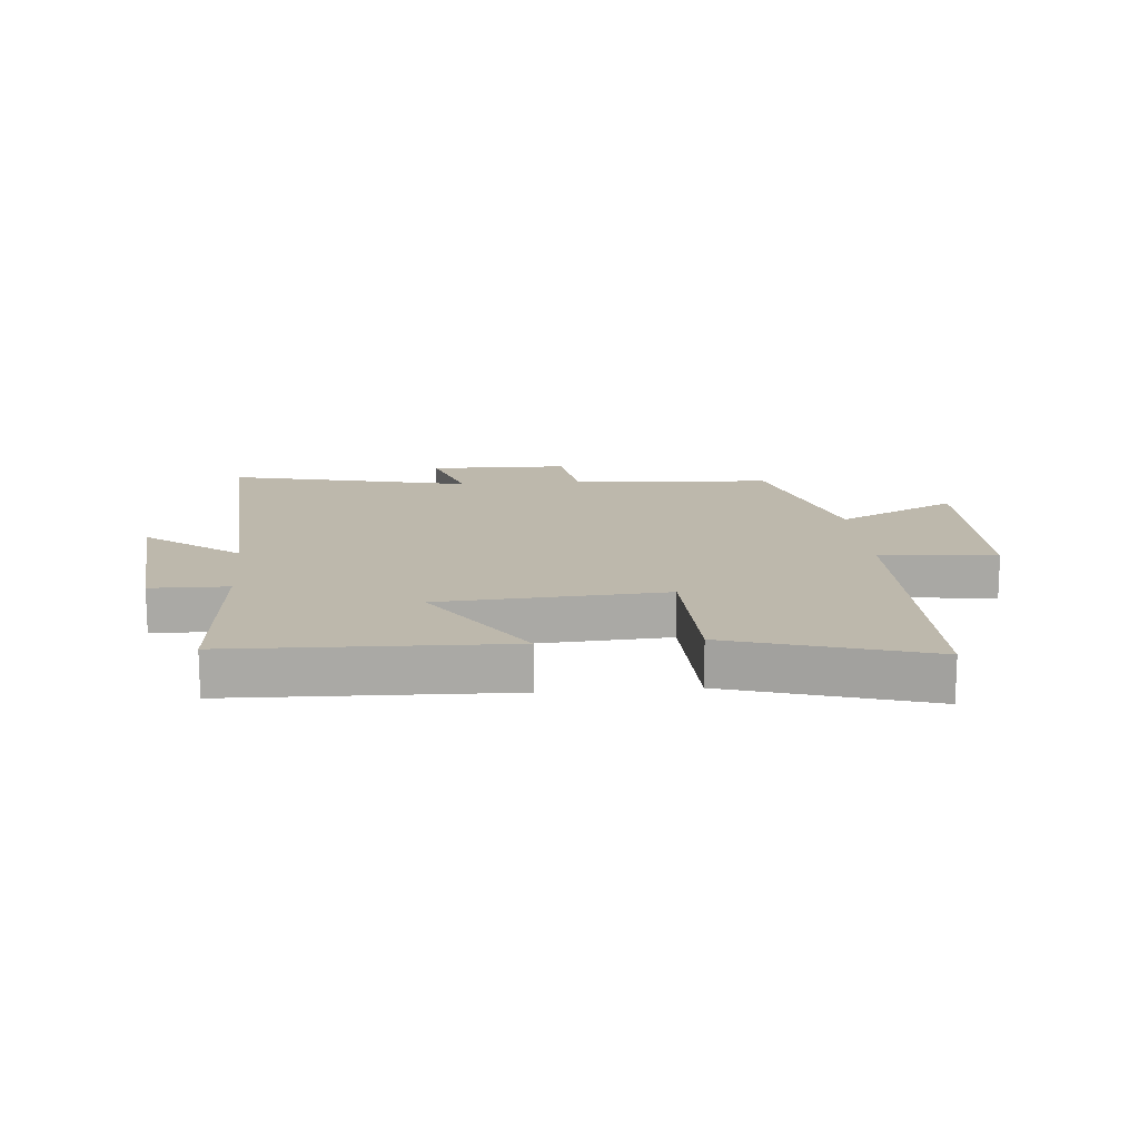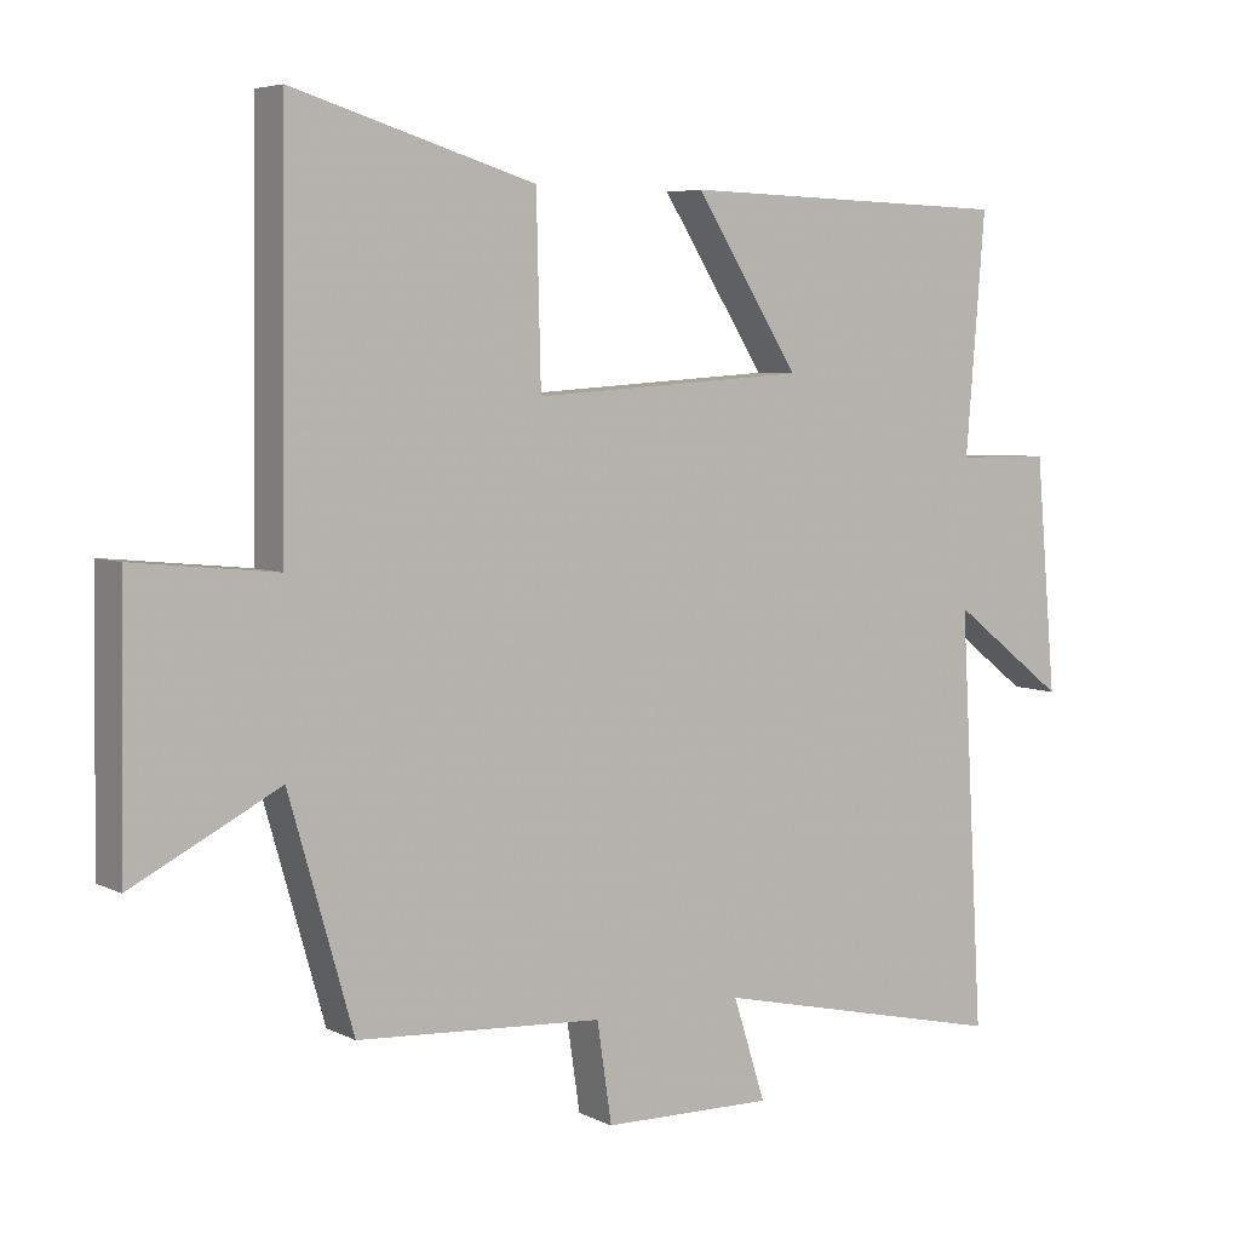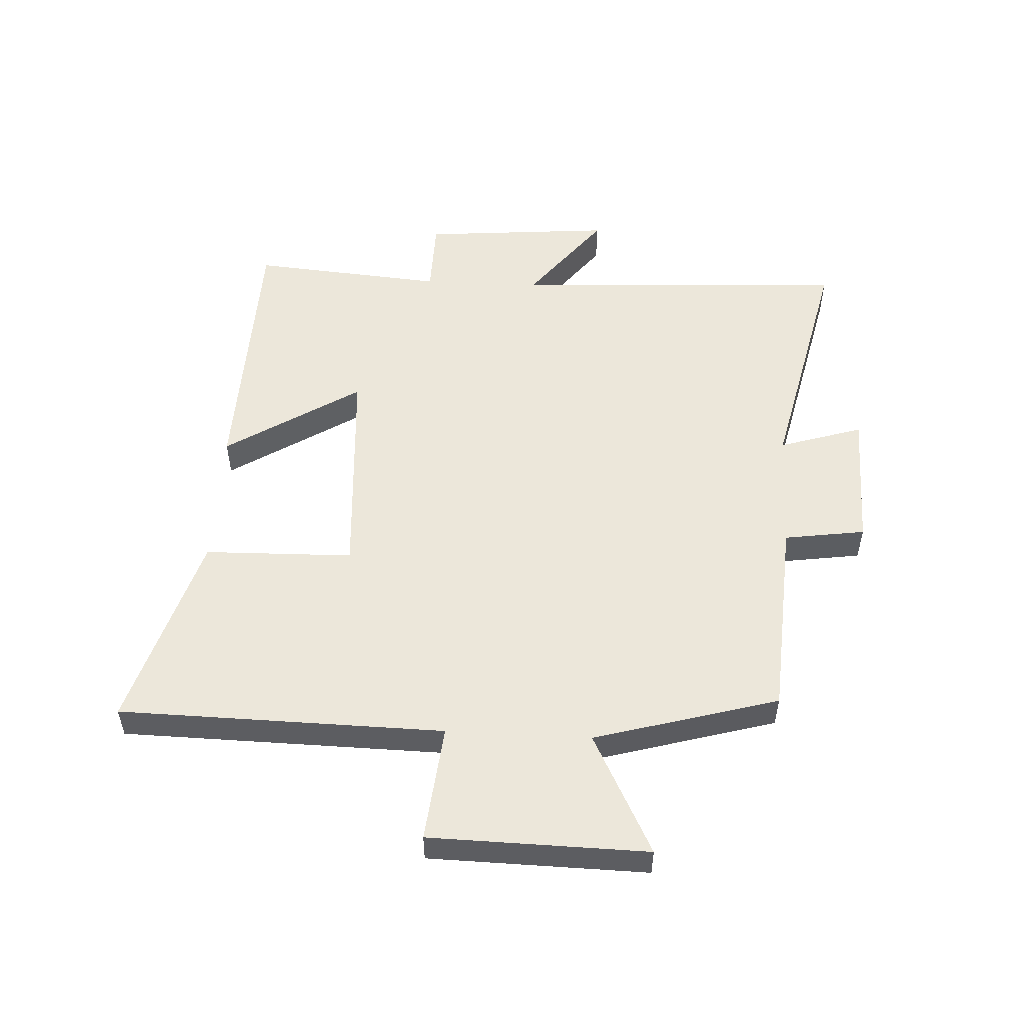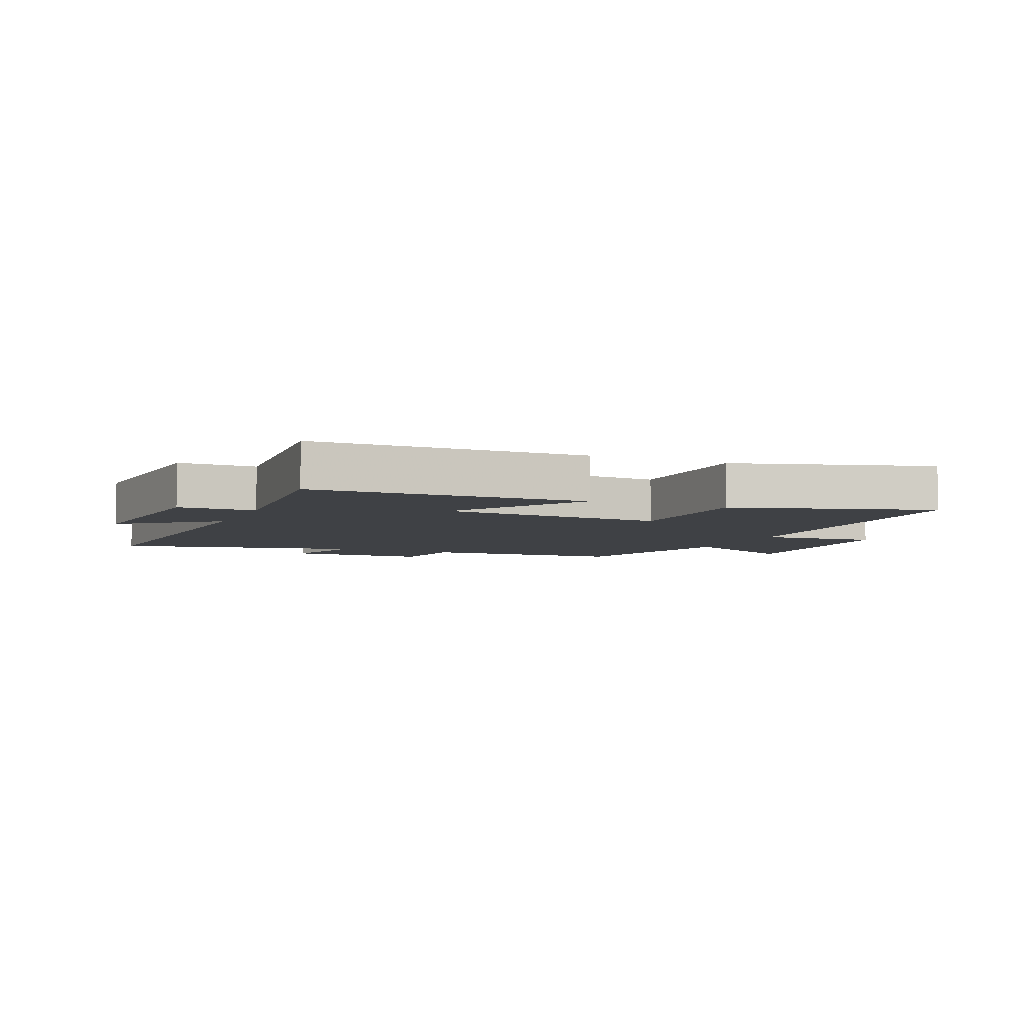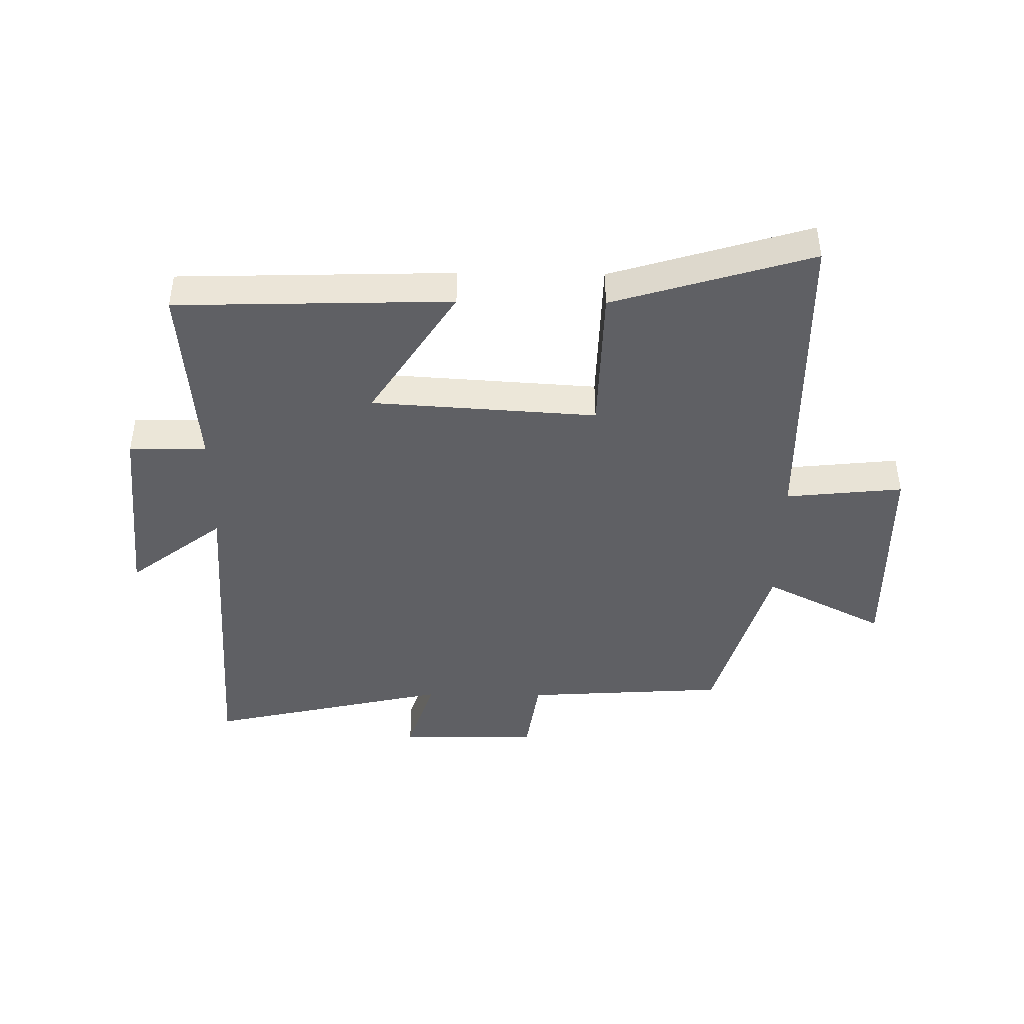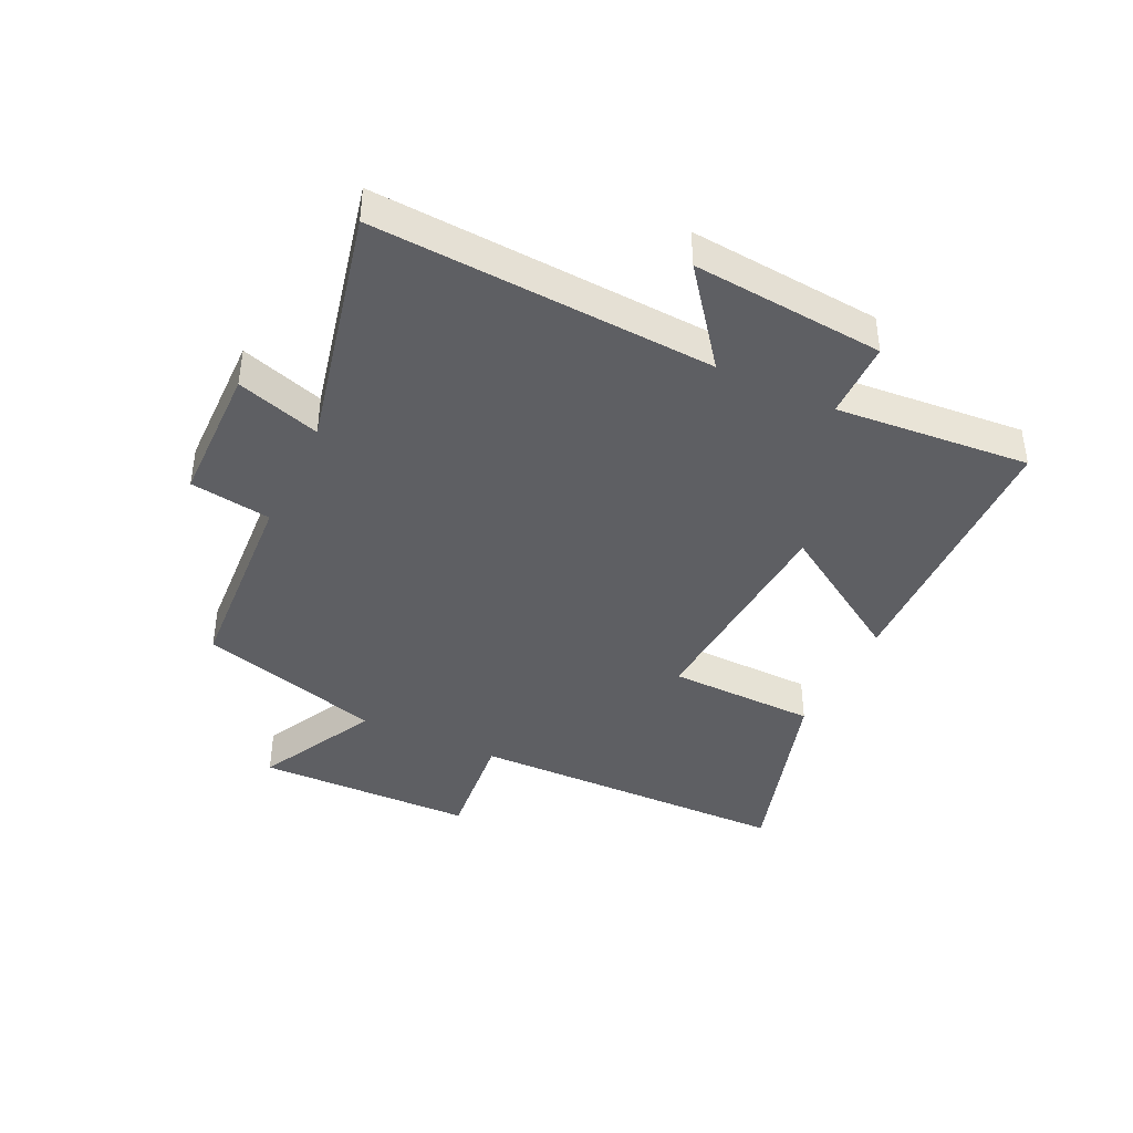
<metadata>
{"format":"obj","ext":"obj","renderer":"f3d","projection":"perspective","resolution":1024,"background":"white","views":[{"elev":14.9,"azim":-4.9,"up":"+Y"},{"elev":5.6,"azim":145.6,"up":"+Z"},{"elev":52.7,"azim":93.1,"up":"+Y"},{"elev":-5.7,"azim":-23.2,"up":"+Y"},{"elev":-43.3,"azim":-0.7,"up":"+Y"},{"elev":-41.0,"azim":-115.5,"up":"+Y"}]}
</metadata>
<code>
v 0.413 0.07 -0.479
v 0.079 0.07 -0.5
v 0.059 0.07 -0.634
v -0.173 0.07 -0.638
v -0.129 0.07 -0.5
v -0.532 0.07 -0.591
v -0.5 0.07 -0.031
v -0.656 0.07 -0.151
v -0.628 0.07 0.165
v -0.5 0.07 0.167
v -0.526 0.07 0.487
v -0.072 0.07 0.5
v -0.214 0.07 0.278
v 0.158 0.07 0.254
v 0.164 0.07 0.5
v 0.492 0.07 0.599
v 0.5 0.07 0.063
v 0.694 0.07 0.083
v 0.7 0.07 -0.277
v 0.5 0.07 -0.175
v 0.413 0 -0.479
v 0.079 0 -0.5
v 0.059 0 -0.634
v -0.173 0 -0.638
v -0.129 0 -0.5
v -0.532 0 -0.591
v -0.5 0 -0.031
v -0.656 0 -0.151
v -0.628 0 0.165
v -0.5 0 0.167
v -0.526 0 0.487
v -0.072 0 0.5
v -0.214 0 0.278
v 0.158 0 0.254
v 0.164 0 0.5
v 0.492 0 0.599
v 0.5 0 0.063
v 0.694 0 0.083
v 0.7 0 -0.277
v 0.5 0 -0.175
f 17 18 19 20
f 17 20 1 2
f 14 15 16 17
f 13 14 17 2
f 10 11 12 13
f 10 13 2 3
f 7 8 9 10
f 7 10 3
f 5 6 7
f 5 7 3
f 3 4 5
f 40 39 38 37
f 22 21 40 37
f 37 36 35 34
f 22 37 34 33
f 33 32 31 30
f 23 22 33 30
f 30 29 28 27
f 23 30 27
f 27 26 25
f 23 27 25
f 25 24 23
f 1 21 22 2
f 2 22 23 3
f 3 23 24 4
f 4 24 25 5
f 5 25 26 6
f 6 26 27 7
f 7 27 28 8
f 8 28 29 9
f 9 29 30 10
f 10 30 31 11
f 11 31 32 12
f 12 32 33 13
f 13 33 34 14
f 14 34 35 15
f 15 35 36 16
f 16 36 37 17
f 17 37 38 18
f 18 38 39 19
f 19 39 40 20
f 20 40 21 1

</code>
